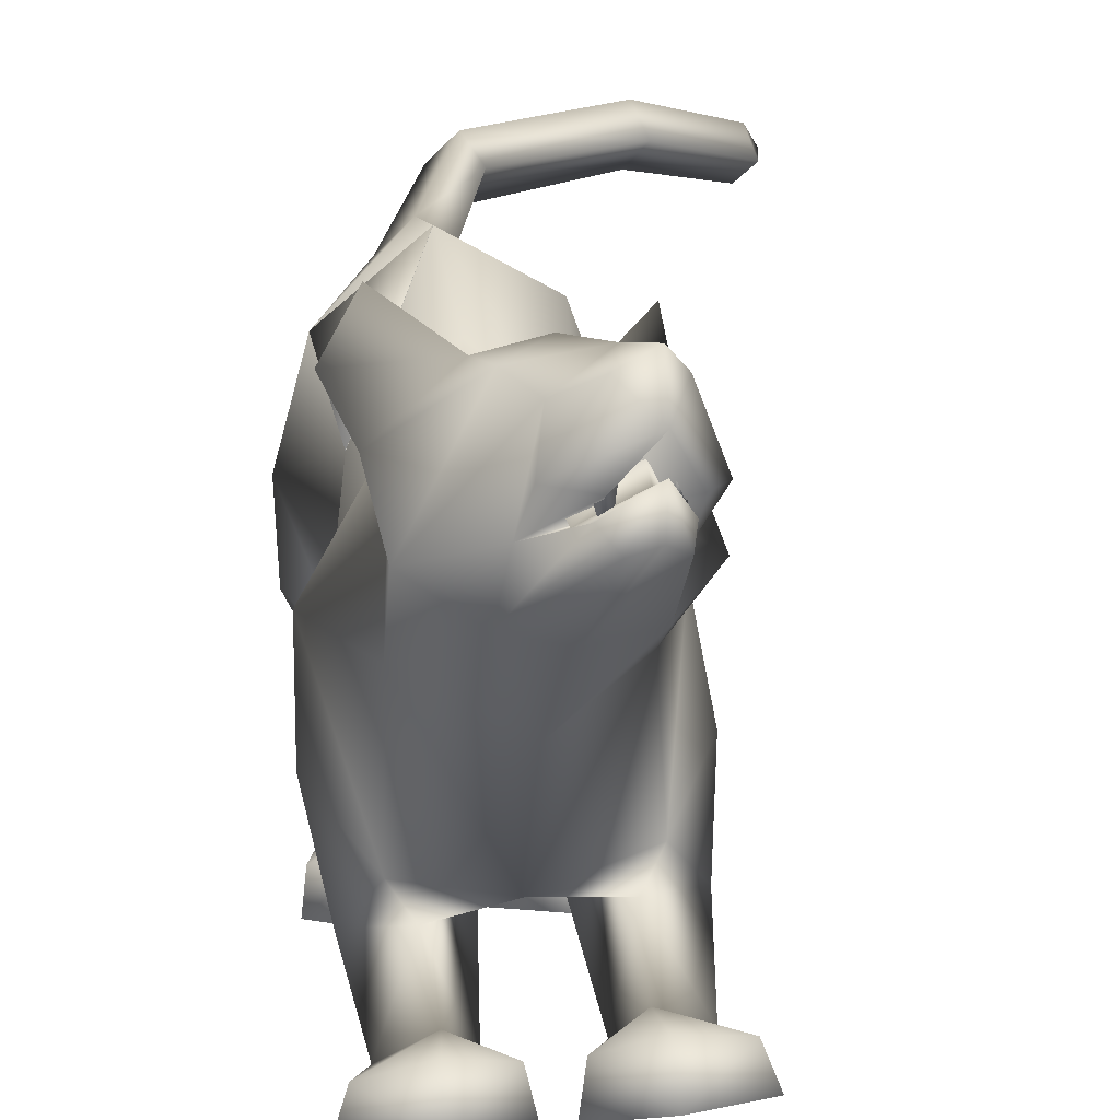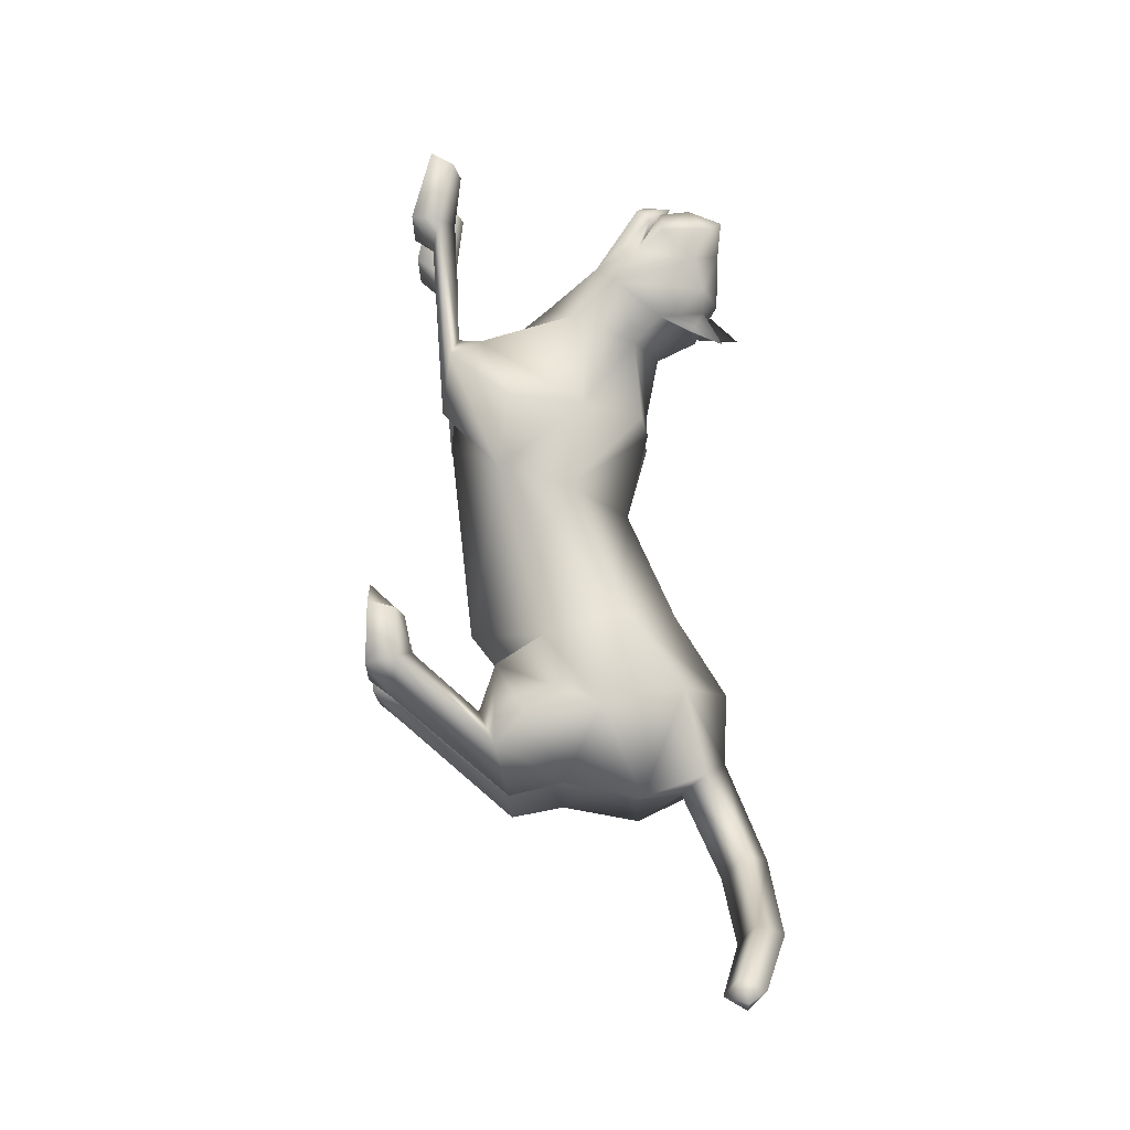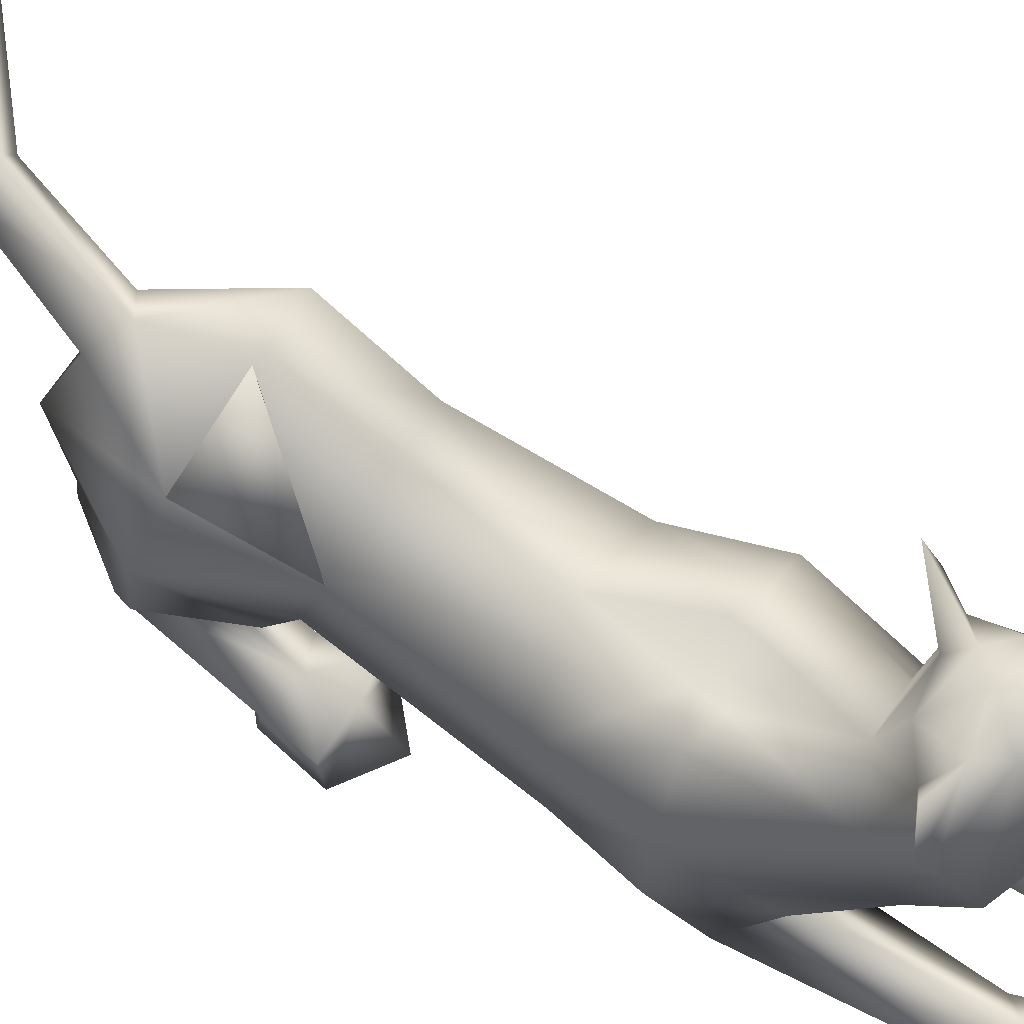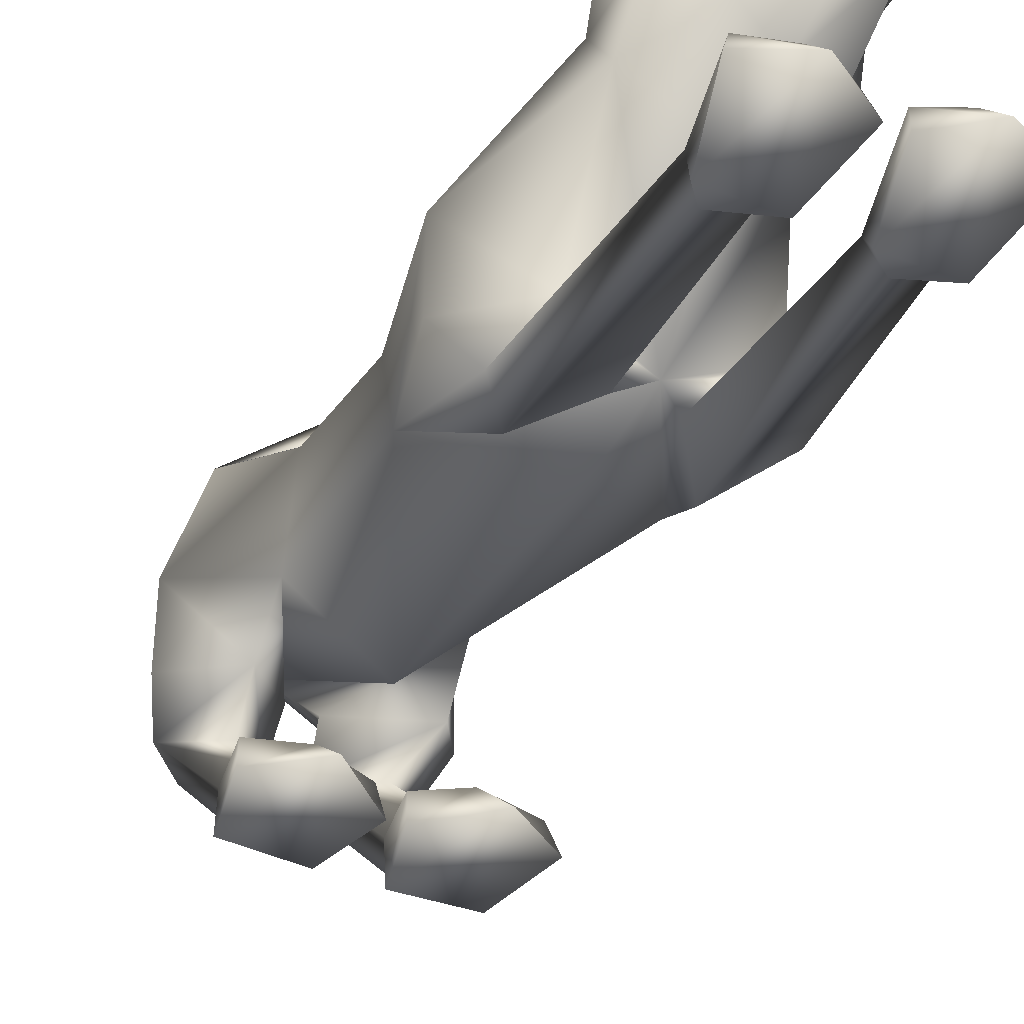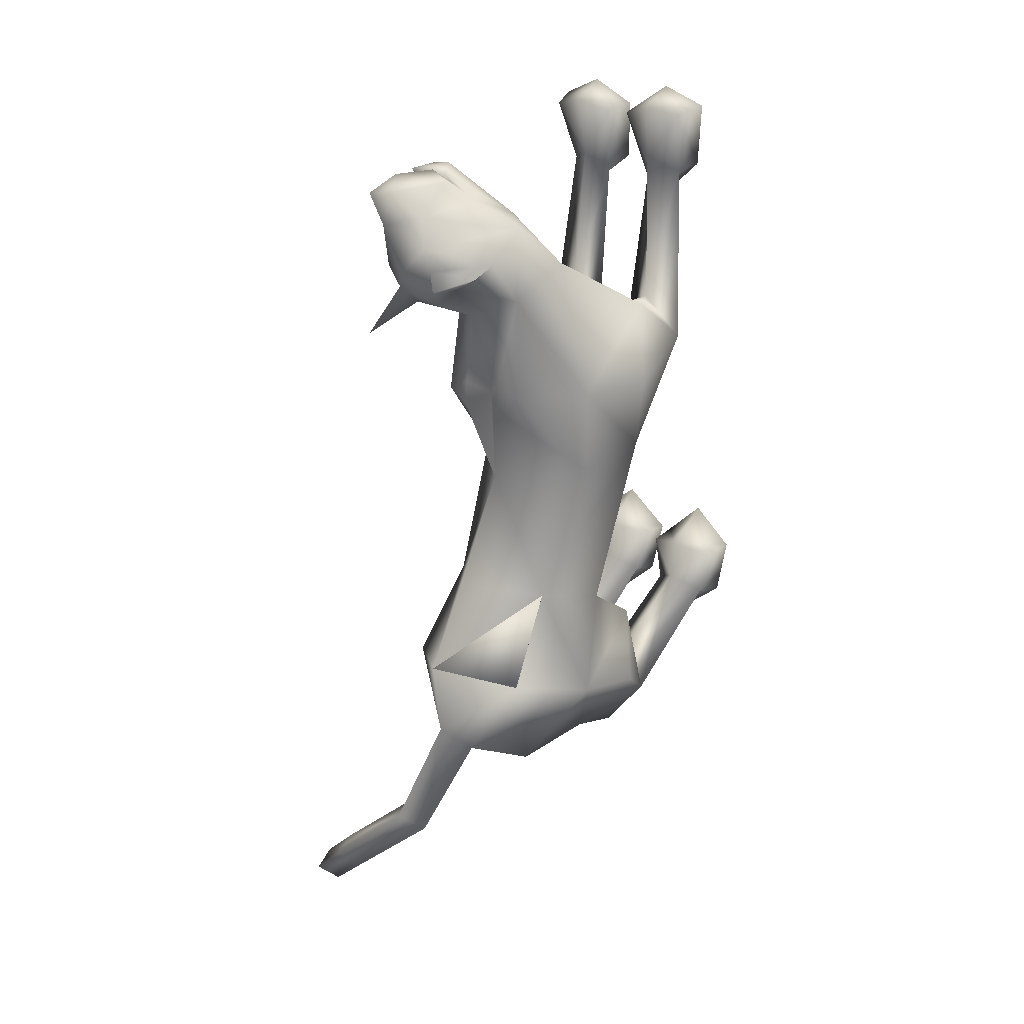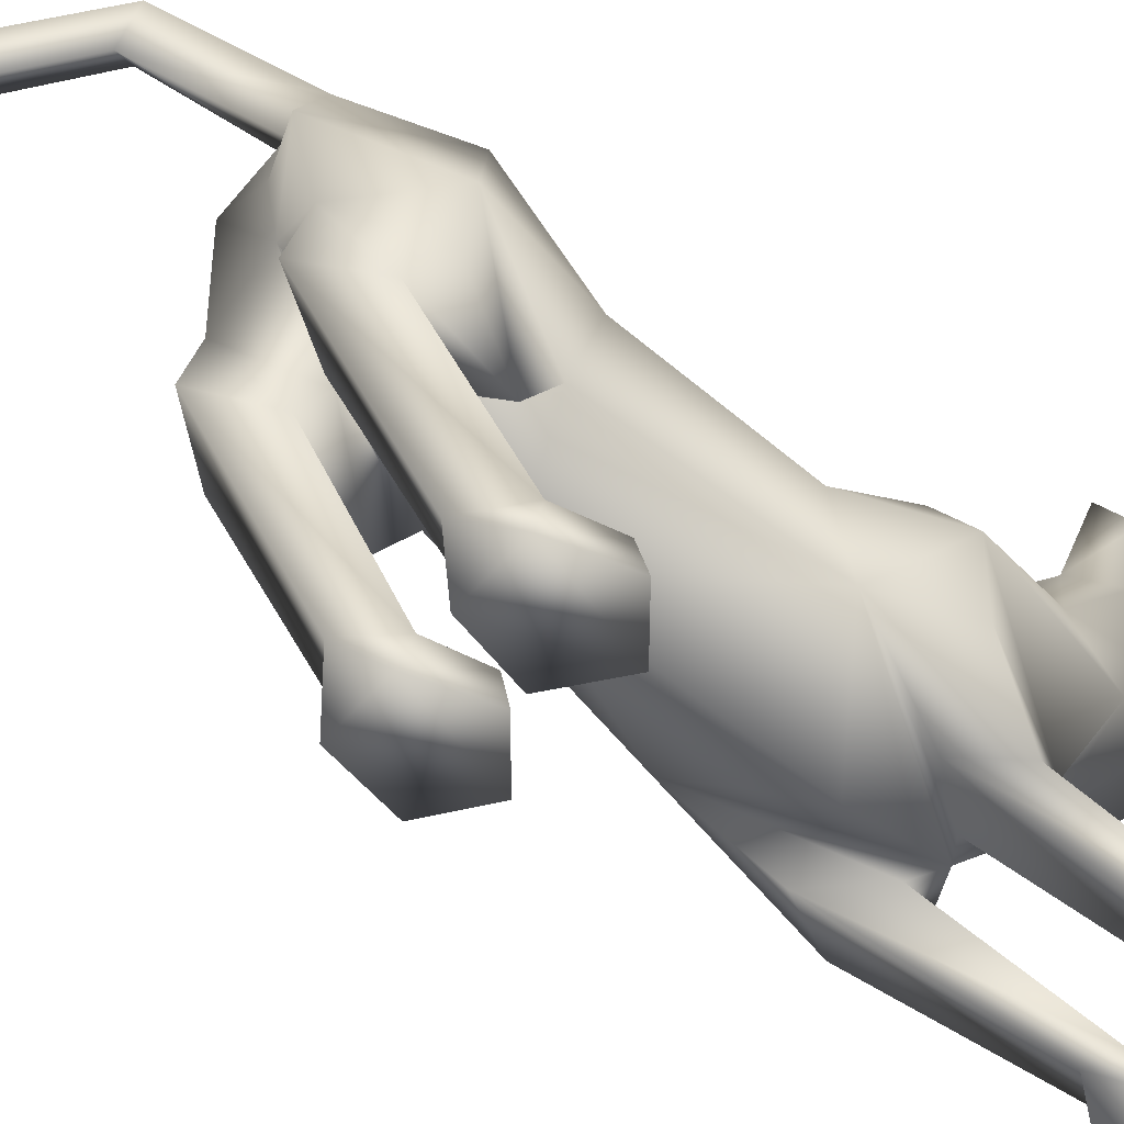
<metadata>
{"format":"obj","ext":"obj","renderer":"f3d","projection":"perspective","resolution":1024,"background":"white","views":[{"elev":11.4,"azim":-3.3,"up":"+Y"},{"elev":-20.1,"azim":93.8,"up":"+Z"},{"elev":65.3,"azim":-58.7,"up":"+Y"},{"elev":-44.5,"azim":-26.9,"up":"+Y"},{"elev":20.2,"azim":-129.6,"up":"+Z"},{"elev":-54.3,"azim":-125.9,"up":"+Y"}]}
</metadata>
<code>
o schering_meshes[0].009
v 0.0624 0.1959 0.237
v 0.07378 0.2044 0.2494
v 0.0662 0.1448 0.2519
v 0.1182 0.2489 0.1572
v 0.1732 0.111 0.08281
v 0.1051 0.2655 0.1
v 0.07878 0.2944 0.1787
v 0.1308 0.2761 0.2108
v 0.1108 0.2421 0.2595
v 0.1641 0.1922 0.194
v 0.1398 0.1902 0.2389
v 0.06364 0.1944 0.2689
v 0.01169 0.2007 0.254
v 0.1083 0.3017 0.2332
v 0.0676 0.2801 0.2371
v 0.02211 0.2545 0.1942
v -0.01189 0.273 0.1482
v -0.09446 0.124 0.1779
v 0.03566 0.2906 0.09576
v 0.05254 0.1935 0.2491
v 0.1142 0.1934 0.2165
v 0.116 0.1424 0.2329
v 0.1185 0.202 0.2316
v 0.1306 0.1893 0.2184
v -0.01424 0.2479 0.04513
v 0.1872 -0.08624 -0.1438
v -0.1704 -0.1147 -0.132
v 0.09507 0.2153 0.2357
v 0.09935 0.195 0.249
v 0.1239 0.1595 0.2028
v 0.1058 0.1848 0.1668
v 0.1131 0.1879 0.193
v 0.03887 0.1637 0.2354
v 0.04227 0.1914 0.2206
v 0.02508 0.1888 0.1978
v 0.1095 0.2065 0.2666
v 0.1351 0.1688 0.2292
v 0.1293 0.1457 0.255
v 0.1071 0.1576 0.2724
v 0.07602 0.1485 0.2754
v 0.05474 0.1728 0.2605
v -0.1124 0.3312 0.09573
v -0.1498 0.2672 0.1175
v 0.1254 0.2983 -0.02699
v 0.1362 0.2417 -0.003876
v -0.04616 0.1206 -0.8344
v 0.06149 -0.2831 0.246
v 0.1113 -0.2412 0.3894
v 0.0378 -0.26 0.35
v 0.04542 -0.211 0.3395
v 0.157 -0.276 0.2431
v 0.189 -0.2379 0.3584
v 0.1722 -0.1976 0.3423
v 0.1063 -0.1917 0.3517
v -0.01689 -0.2889 0.248
v 0.01035 -0.2622 0.3505
v -0.06192 -0.2571 0.3915
v -0.1131 -0.2952 0.25
v -0.1449 -0.2698 0.3627
v -0.0624 -0.2064 0.3538
v -0.1298 -0.225 0.3484
v -0.001592 -0.2146 0.3405
v 0.1422 0.07527 -0.7067
v -0.1965 0.0378 -0.7091
v 0.3063 0.2658 -1.228
v 0.3354 0.3046 -1.245
v 0.332 0.293 -1.202
v 0.2902 0.3024 -1.248
v 0.3173 0.3332 -1.223
v 0.1392 -0.3378 -0.6266
v 0.03192 -0.3485 -0.6246
v 0.007457 -0.3518 -0.5255
v 0.09143 -0.3419 -0.4649
v 0.07899 -0.2797 -0.5216
v 0.1708 -0.3327 -0.5214
v 0.01082 -0.3013 -0.5338
v 0.1575 -0.2848 -0.5316
v -0.1509 -0.3565 -0.6169
v -0.04559 -0.3532 -0.6224
v -0.1666 -0.3076 -0.5274
v -0.09071 -0.2919 -0.5213
v -0.1721 -0.3571 -0.5151
v -0.09177 -0.3537 -0.4577
v -0.01422 -0.3531 -0.5248
v -0.02291 -0.3035 -0.5334
v -0.01561 0.1259 -0.14
v -0.02495 0.1769 0.01566
v 0.1189 0.02841 0.04632
v 0.06346 0.1354 0.01367
v -0.09892 0.032 0.1052
v -0.09499 0.1318 0.04691
v 0.02595 -0.03044 0.1054
v 0.012 -0.2102 -0.1649
v -0.0131 0.1164 -0.3069
v 0.1303 0.01736 -0.2987
v -0.141 -0.000355 -0.2884
v 0.02027 0.1542 -0.1223
v 0.1331 -0.1456 -0.009376
v -0.09844 -0.1723 -0.003285
v -0.05848 0.1476 -0.1156
v 0.1236 0.06835 0.1376
v 0.05246 0.1538 0.1582
v 0.1385 0.1426 0.1649
v -0.00311 0.1499 0.2182
v 0.05179 0.05638 0.1602
v -0.01787 0.07556 0.1887
v -0.06715 0.2446 0.08076
v -0.03197 0.2756 0.111
v -0.1165 0.2039 0.1268
v 0.05804 0.2371 0.03571
v 0.1299 0.1852 0.03188
v 0.07368 0.2645 0.06455
v -0.005471 -0.1692 -0.5356
v -0.01567 0.2004 -0.5028
v 0.05346 -0.2052 -0.06147
v 0.115 -0.215 -0.1457
v 0.1097 -0.1887 0.005948
v 0.1741 -0.1966 -0.05366
v -0.02069 -0.2105 -0.05917
v -0.0879 -0.2233 -0.1355
v -0.07102 -0.2108 0.001376
v -0.1405 -0.2313 -0.06574
v -0.03892 0.2888 -0.6458
v 0.113 -0.2402 0.1915
v 0.1516 -0.2265 0.2377
v 0.09924 -0.2021 0.2537
v 0.06918 -0.2383 0.2199
v -0.02915 -0.2473 0.2213
v -0.05999 -0.2164 0.256
v -0.1125 -0.2474 0.2426
v -0.07437 -0.2542 0.1962
v -0.09412 0.2408 -0.8068
v -0.05149 0.2049 -0.823
v -0.05405 0.2839 -0.7686
v -0.01273 0.2495 -0.797
v 0.0224 0.1384 -0.8455
v -0.1172 0.1255 -0.8552
v 0.02339 0.3131 -0.9501
v -0.002021 0.2706 -0.983
v -0.003577 0.351 -0.9536
v -0.0385 0.3149 -0.979
v -0.004237 -0.06298 -0.7232
v 0.05524 0.003128 -0.824
v 0.1506 -0.05686 -0.7236
v 0.09284 -0.1148 -0.6192
v -0.0433 -0.06552 -0.7229
v -0.1221 -0.01081 -0.8265
v -0.1906 -0.07966 -0.7229
v -0.1228 -0.1293 -0.6123
v 0.1772 0.2922 -1.128
v 0.1558 0.3363 -1.142
v 0.184 0.3687 -1.114
v 0.2043 0.3254 -1.1
v 0.1236 -0.1134 -0.7703
v 0.05486 -0.09274 -0.8467
v 0.001485 -0.1233 -0.7596
v 0.06626 -0.1458 -0.6973
v -0.04766 -0.1262 -0.7594
v -0.1071 -0.1016 -0.8472
v -0.1674 -0.1326 -0.7639
v -0.1044 -0.1565 -0.6966
v 0.07649 -0.2659 -0.5892
v 0.1362 -0.2859 -0.6139
v 0.07083 -0.2985 -0.6705
v 0.02326 -0.2968 -0.6112
v -0.0418 -0.3007 -0.6091
v -0.09535 -0.277 -0.586
v -0.09229 -0.3087 -0.666
v -0.1533 -0.3048 -0.6068
v 0.07848 0.1475 -0.1467
v 0.02444 0.1562 -0.1622
v 0.1618 0.04598 -0.1518
v 0.1491 -0.1087 -0.269
v -0.1716 0.02696 -0.1284
v -0.1095 0.1359 -0.133
v -0.05399 0.1522 -0.1576
v -0.1393 -0.1289 -0.2598
v 0.09312 -0.0316 -0.5659
v 0.09619 0.1078 -0.5257
v 0.08919 0.217 -0.6674
v -0.1252 0.09271 -0.5208
v -0.1201 -0.05119 -0.5621
v -0.1587 0.184 -0.6742
v -0.1585 0.1839 -0.6742
v 0.01734 -0.1987 -0.03404
v -0.0389 0.04721 -0.8151
v 0.9205 -0.4447 -0.6462
v -0.1575 0.1828 -0.6747
v -0.0378 0.2877 -0.6466
v -0.1241 0.09148 -0.5212
v -0.03907 0.289 -0.6456
v -0.1254 0.09288 -0.5207
f 181 188 184
f 188 192 183
f 181 189 190
f 189 192 190
f 181 190 188
f 188 190 192
f 181 123 189
f 189 191 192
f 1 2 3
f 4 5 6
f 7 4 6
f 7 8 4
f 9 10 8
f 8 10 4
f 11 10 9
f 12 9 13
f 14 8 7
f 14 9 8
f 14 15 9
f 9 15 13
f 15 16 13
f 7 16 15
f 14 7 15
f 7 17 16
f 16 17 18
f 6 19 7
f 17 7 19
f 2 20 3
f 20 1 3
f 21 22 23
f 23 22 24
f 24 22 21
f 25 107 108
f 18 17 109
f 108 17 19
f 17 108 109
f 25 108 19
f 42 43 108
f 108 43 109
f 108 107 42
f 43 42 107
f 109 43 107
f 107 25 87
f 88 89 5
f 90 18 91
f 18 109 91
f 91 109 107
f 91 107 87
f 110 87 25
f 112 111 45
f 89 87 110
f 89 110 111
f 5 89 111
f 5 111 6
f 44 112 45
f 111 110 45
f 45 110 44
f 112 44 110
f 6 111 112
f 112 19 6
f 25 19 112
f 25 112 110
f 88 5 101
f 28 29 30
f 30 31 32
f 28 33 29
f 33 28 34
f 33 34 35
f 102 11 9
f 11 103 10
f 103 4 10
f 4 103 5
f 30 103 102
f 102 103 11
f 33 102 104
f 102 12 104
f 102 9 12
f 12 13 104
f 33 29 102
f 30 102 29
f 36 30 29
f 36 37 30
f 38 37 36
f 36 29 33
f 39 38 36
f 103 30 37
f 37 101 103
f 38 101 37
f 38 105 101
f 38 39 105
f 40 105 39
f 39 36 40
f 40 36 41
f 36 33 41
f 104 41 33
f 40 106 105
f 40 41 106
f 106 41 104
f 5 103 101
f 92 88 101
f 101 105 92
f 106 92 105
f 104 13 16
f 16 18 104
f 18 106 104
f 90 106 18
f 92 106 90
f 30 32 28
f 87 89 97
f 97 89 170
f 170 171 97
f 172 89 88
f 172 170 89
f 97 171 86
f 97 86 87
f 88 98 172
f 172 98 26
f 99 185 90
f 174 90 91
f 174 91 175
f 100 87 86
f 100 86 176
f 175 100 176
f 100 175 91
f 87 100 91
f 99 174 27
f 90 174 99
f 92 90 185
f 185 88 92
f 88 185 98
f 185 93 173
f 94 171 95
f 95 171 170
f 95 170 172
f 173 95 172
f 185 177 93
f 96 174 175
f 96 175 176
f 94 96 176
f 86 94 176
f 86 171 94
f 177 174 96
f 27 174 177
f 26 173 172
f 185 173 115
f 115 173 116
f 117 118 98
f 118 26 98
f 117 98 185
f 117 185 115
f 118 173 26
f 116 173 118
f 185 119 177
f 119 120 177
f 121 99 122
f 121 185 99
f 122 99 27
f 122 27 177
f 120 122 177
f 121 119 185
f 93 177 113
f 93 113 173
f 177 96 181
f 182 181 64
f 96 94 181
f 94 114 181
f 182 177 181
f 177 182 113
f 173 113 178
f 94 179 114
f 95 179 94
f 178 63 179
f 178 179 173
f 173 179 95
f 113 182 186
f 191 183 192
f 179 180 123
f 136 186 46
f 179 123 114
f 137 46 186
f 181 114 123
f 63 180 179
f 184 137 64
f 180 63 136
f 113 186 178
f 64 181 184
f 186 142 178
f 186 136 143
f 63 144 143
f 143 142 186
f 145 178 142
f 178 145 63
f 143 136 63
f 144 63 145
f 186 182 146
f 147 64 137
f 64 147 148
f 186 147 137
f 147 186 146
f 149 146 182
f 148 149 64
f 182 64 149
f 184 132 137
f 137 132 133
f 184 134 132
f 46 137 133
f 46 133 136
f 136 133 135
f 180 136 135
f 180 135 134
f 180 134 123
f 184 123 134
f 124 116 125
f 47 48 49
f 49 50 47
f 51 48 47
f 51 52 48
f 53 126 54
f 53 125 126
f 52 51 53
f 53 51 125
f 125 51 124
f 51 47 124
f 48 53 54
f 49 48 50
f 50 48 54
f 117 115 127
f 116 118 125
f 47 127 124
f 115 116 127
f 52 53 48
f 117 125 118
f 50 127 47
f 50 126 127
f 50 54 126
f 125 117 126
f 124 127 116
f 127 126 117
f 158 159 147
f 147 160 148
f 146 158 147
f 158 149 161
f 149 148 160
f 160 161 149
f 146 149 158
f 160 147 159
f 154 155 143
f 142 156 145
f 142 143 156
f 156 143 155
f 145 154 144
f 143 144 154
f 154 145 157
f 156 157 145
f 166 158 167
f 158 166 159
f 168 159 166
f 167 160 169
f 160 167 161
f 161 167 158
f 168 169 159
f 159 169 160
f 78 168 79
f 169 168 78
f 169 78 80
f 80 167 169
f 81 82 83
f 84 81 83
f 84 85 81
f 84 79 85
f 82 80 78
f 81 80 82
f 80 81 167
f 85 167 81
f 85 166 167
f 85 79 166
f 79 168 166
f 84 83 79
f 83 78 79
f 83 82 78
f 128 121 129
f 55 56 57
f 58 57 59
f 57 60 61
f 56 62 57
f 62 60 57
f 62 129 60
f 61 60 129
f 61 129 130
f 61 130 58
f 130 131 58
f 58 131 55
f 56 55 62
f 62 55 128
f 62 128 129
f 131 130 120
f 130 129 121
f 55 131 128
f 131 120 128
f 119 128 120
f 121 128 119
f 59 57 61
f 59 61 58
f 58 55 57
f 120 130 122
f 121 122 130
f 162 163 154
f 163 70 164
f 70 71 164
f 72 73 74
f 74 73 75
f 155 154 163
f 76 74 162
f 77 163 162
f 164 155 163
f 164 165 155
f 156 155 165
f 72 74 76
f 157 156 162
f 165 162 156
f 75 70 77
f 76 162 165
f 154 157 162
f 76 165 71
f 71 165 164
f 77 162 74
f 163 77 70
f 73 70 75
f 74 75 77
f 73 71 70
f 72 76 71
f 72 71 73
f 138 135 139
f 133 139 135
f 140 134 138
f 140 141 134
f 141 132 134
f 141 139 132
f 133 132 139
f 138 134 135
f 139 141 150
f 65 66 67
f 66 68 69
f 150 151 68
f 69 68 152
f 140 151 141
f 139 150 138
f 68 151 152
f 67 152 153
f 138 150 153
f 65 68 66
f 69 152 67
f 67 150 65
f 66 69 67
f 150 67 153
f 68 65 150
f 153 140 138
f 150 141 151
f 152 140 153
f 152 151 140
f 184 189 123
f 189 183 191
f 184 188 189
f 189 188 183

</code>
